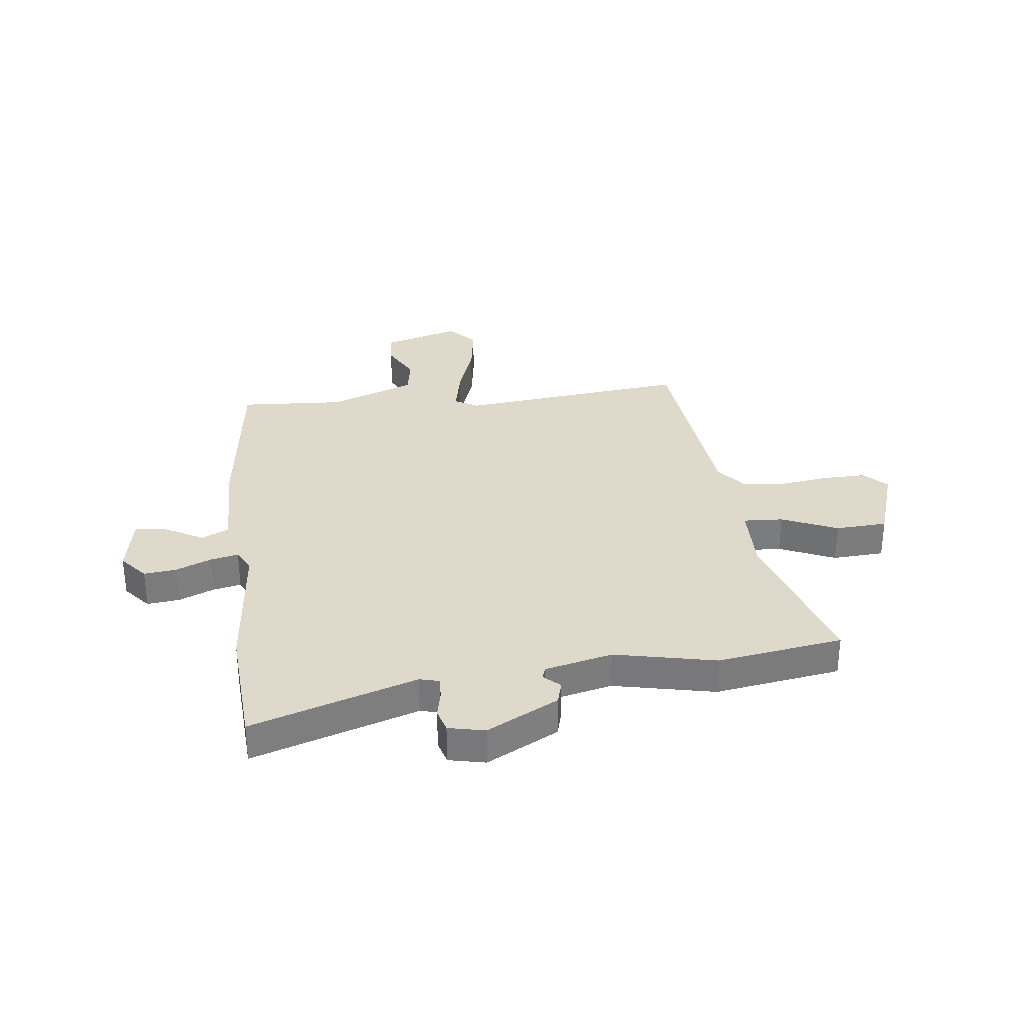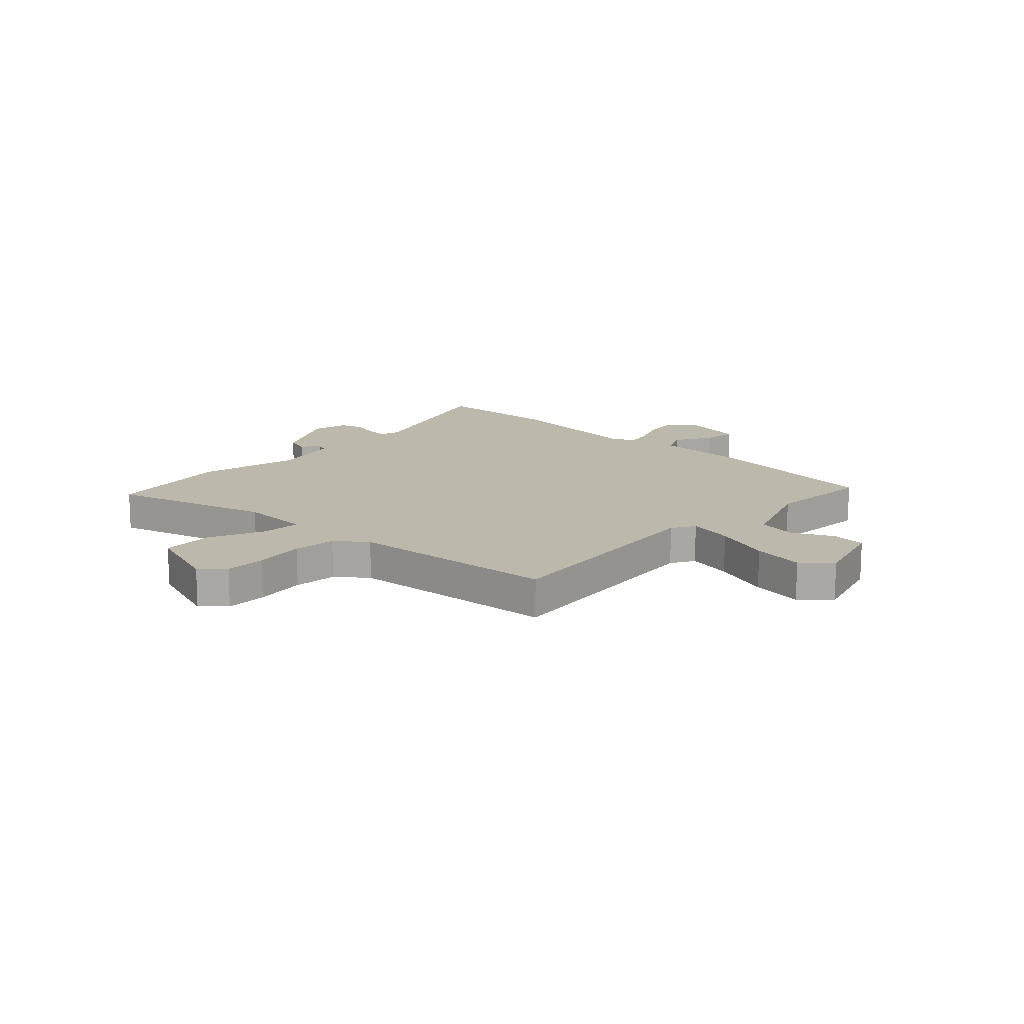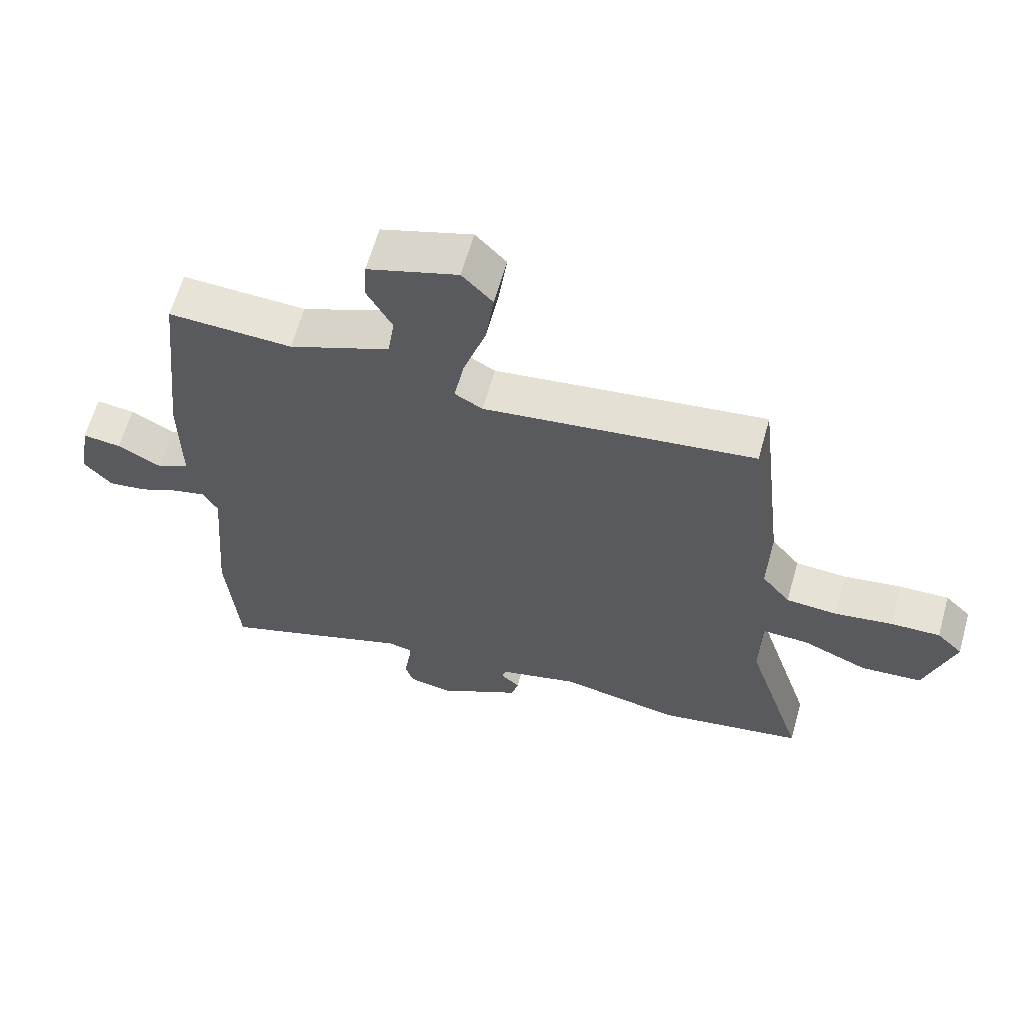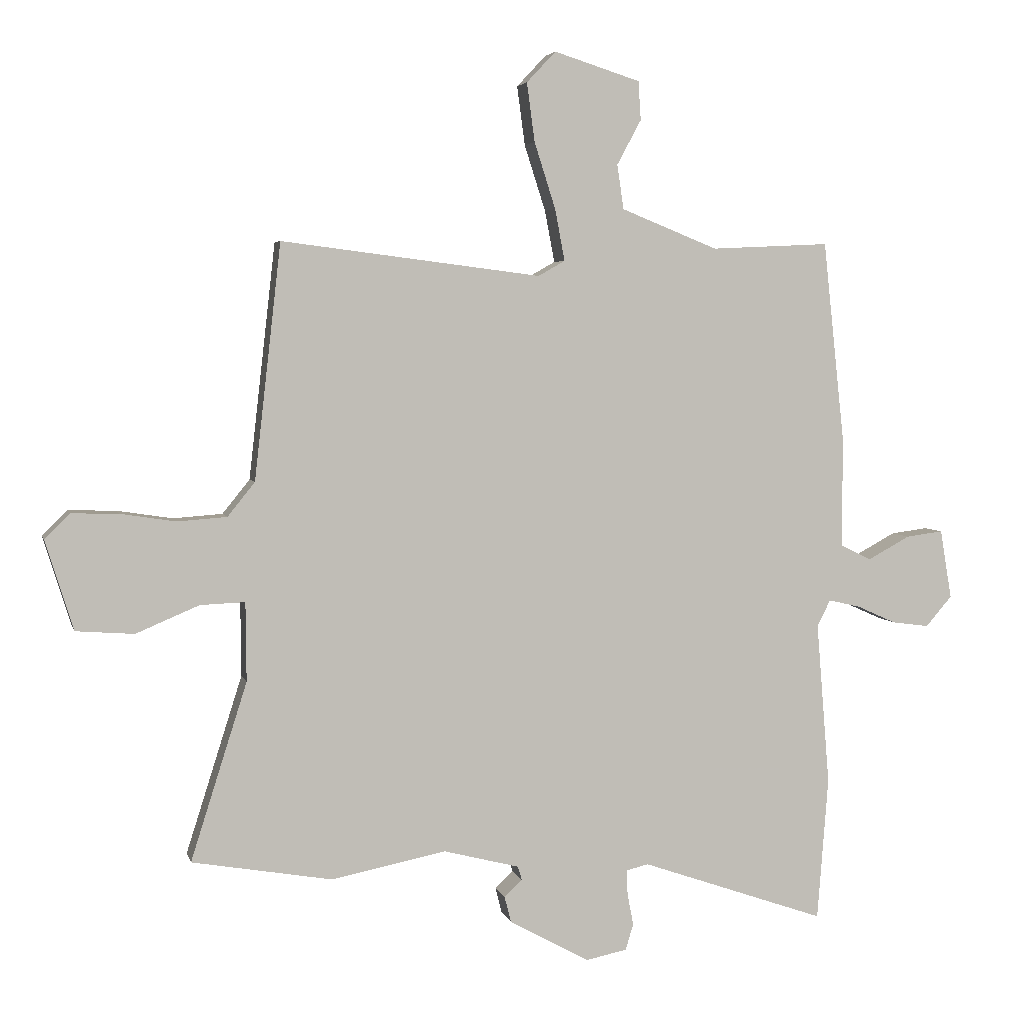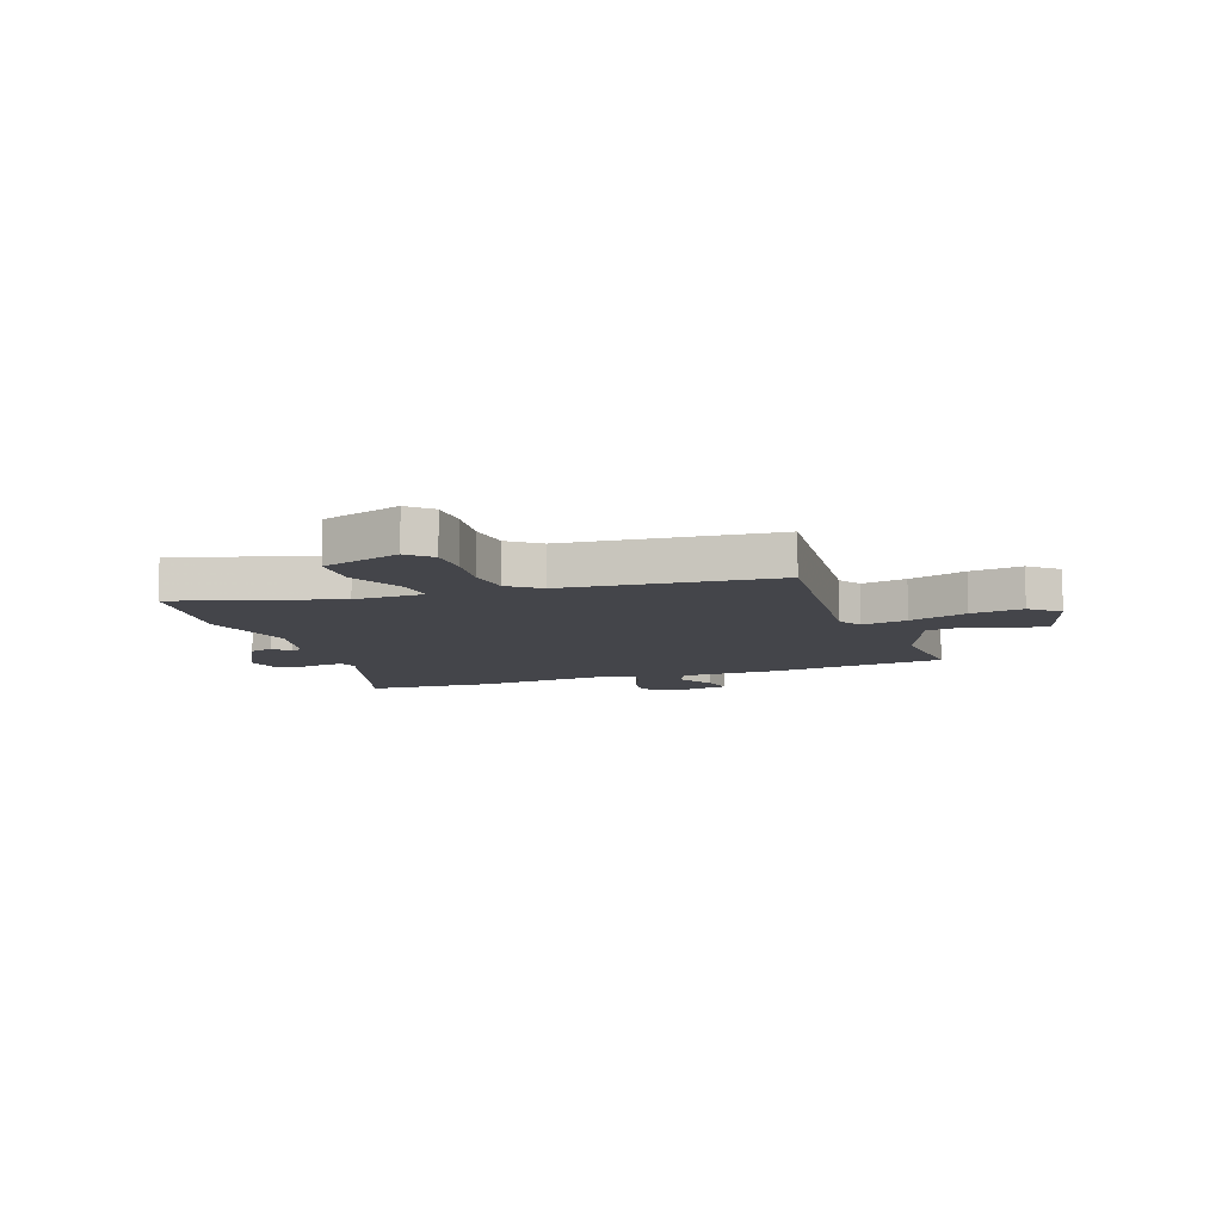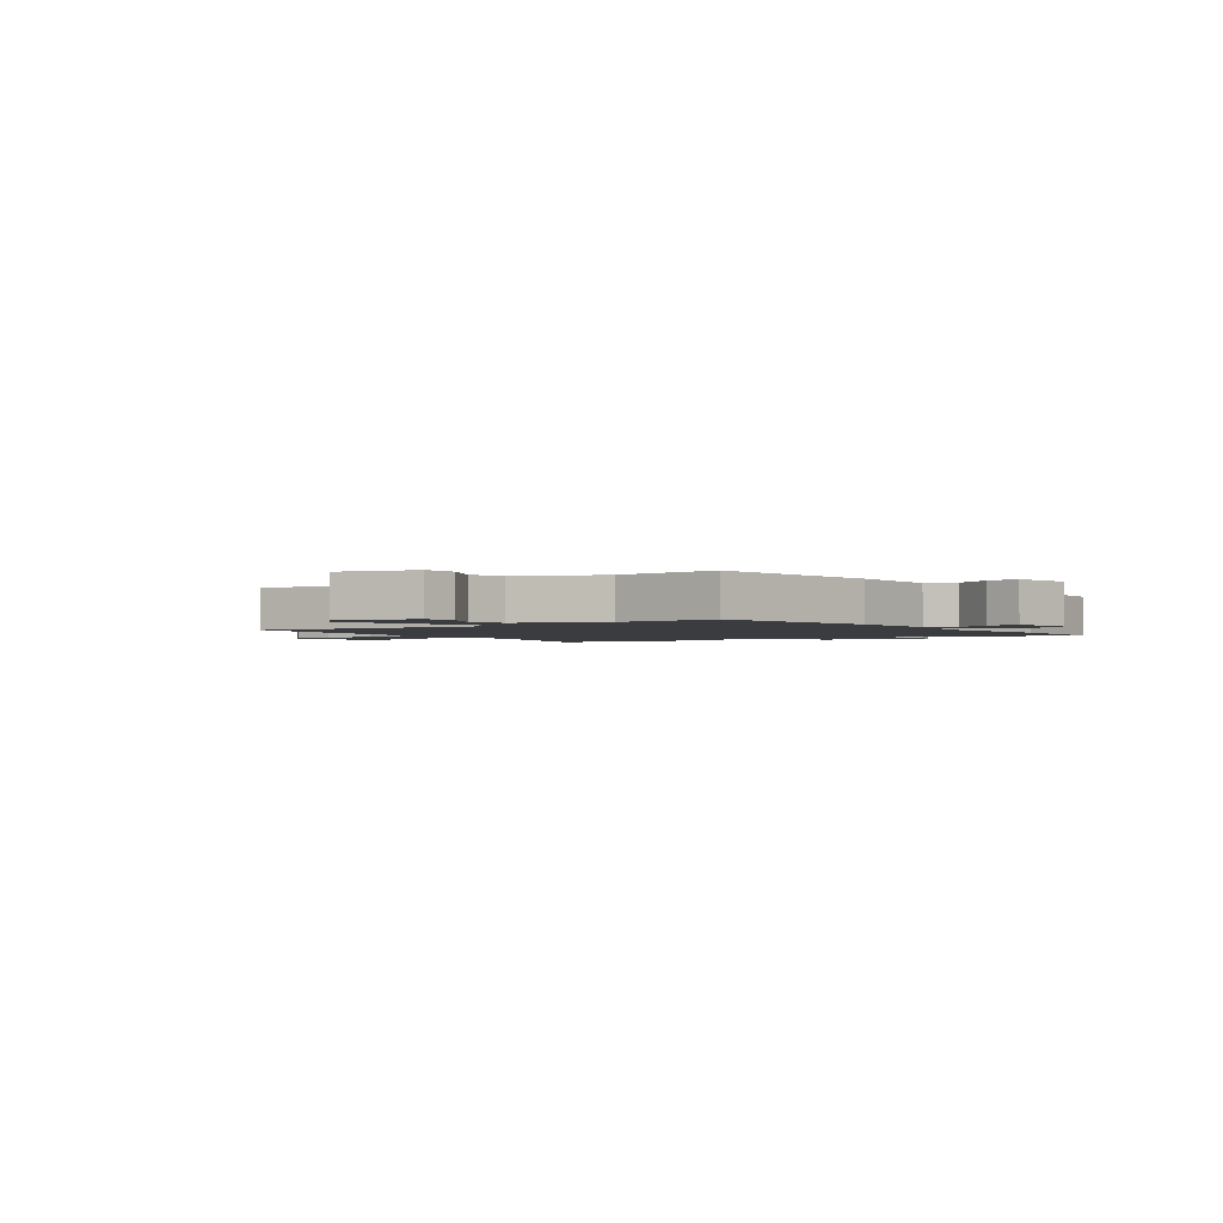
<metadata>
{"format":"obj","ext":"obj","renderer":"f3d","projection":"perspective","resolution":1024,"background":"white","views":[{"elev":31.7,"azim":174.1,"up":"+Y"},{"elev":14.9,"azim":-45.2,"up":"+Y"},{"elev":62.9,"azim":-164.3,"up":"+Z"},{"elev":4.2,"azim":-13.1,"up":"+Z"},{"elev":-9.3,"azim":-69.3,"up":"+Y"},{"elev":-2.0,"azim":37.2,"up":"+Y"}]}
</metadata>
<code>
v -0.355 0.07 -0.525
v -0.587 0.07 -0.485
v -0.494 0.07 -0.192
v -0.495 0.07 -0.062
v -0.569 0.07 -0.065
v -0.673 0.07 -0.109
v -0.769 0.07 -0.102
v -0.815 0.07 0.046
v -0.774 0.07 0.087
v -0.696 0.07 0.085
v -0.604 0.07 0.071
v -0.523 0.07 0.077
v -0.478 0.07 0.133
v -0.434 0.07 0.521
v -0.006 0.07 0.467
v 0.038 0.07 0.492
v 0.022 0.07 0.577
v -0.013 0.07 0.686
v -0.026 0.07 0.783
v 0.022 0.07 0.834
v 0.164 0.07 0.789
v 0.168 0.07 0.725
v 0.128 0.07 0.651
v 0.139 0.07 0.578
v 0.298 0.07 0.514
v 0.493 0.07 0.523
v 0.529 0.07 0.188
v 0.528 0.07 0.01
v 0.579 0.07 -0.015
v 0.649 0.07 0.023
v 0.71 0.07 0.031
v 0.729 0.07 -0.083
v 0.686 0.07 -0.133
v 0.625 0.07 -0.125
v 0.56 0.07 -0.096
v 0.508 0.07 -0.084
v 0.486 0.07 -0.127
v 0.508 0.07 -0.396
v 0.49 0.07 -0.632
v 0.185 0.07 -0.526
v 0.148 0.07 -0.535
v 0.15 0.07 -0.576
v 0.16 0.07 -0.628
v 0.147 0.07 -0.671
v 0.079 0.07 -0.685
v -0.053 0.07 -0.612
v -0.064 0.07 -0.569
v -0.034 0.07 -0.542
v -0.041 0.07 -0.519
v -0.166 0.07 -0.487
v -0.355 0 -0.525
v -0.587 0 -0.485
v -0.494 0 -0.192
v -0.495 0 -0.062
v -0.569 0 -0.065
v -0.673 0 -0.109
v -0.769 0 -0.102
v -0.815 0 0.046
v -0.774 0 0.087
v -0.696 0 0.085
v -0.604 0 0.071
v -0.523 0 0.077
v -0.478 0 0.133
v -0.434 0 0.521
v -0.006 0 0.467
v 0.038 0 0.492
v 0.022 0 0.577
v -0.013 0 0.686
v -0.026 0 0.783
v 0.022 0 0.834
v 0.164 0 0.789
v 0.168 0 0.725
v 0.128 0 0.651
v 0.139 0 0.578
v 0.298 0 0.514
v 0.493 0 0.523
v 0.529 0 0.188
v 0.528 0 0.01
v 0.579 0 -0.015
v 0.649 0 0.023
v 0.71 0 0.031
v 0.729 0 -0.083
v 0.686 0 -0.133
v 0.625 0 -0.125
v 0.56 0 -0.096
v 0.508 0 -0.084
v 0.486 0 -0.127
v 0.508 0 -0.396
v 0.49 0 -0.632
v 0.185 0 -0.526
v 0.148 0 -0.535
v 0.15 0 -0.576
v 0.16 0 -0.628
v 0.147 0 -0.671
v 0.079 0 -0.685
v -0.053 0 -0.612
v -0.064 0 -0.569
v -0.034 0 -0.542
v -0.041 0 -0.519
v -0.166 0 -0.487
f 45 46 47 48
f 45 48 49
f 42 43 44 45
f 41 42 45 49
f 40 41 49 50
f 37 38 39 40
f 36 37 40 50
f 32 33 34 35
f 32 35 36
f 29 30 31 32
f 29 32 36
f 28 29 36 50
f 25 26 27 28
f 24 25 28 50
f 20 21 22 23
f 17 18 19 20
f 16 17 20 23
f 13 14 15
f 12 13 15 16
f 8 9 10 11
f 8 11 12
f 5 6 7 8
f 4 5 8 12
f 50 1 2 3
f 50 3 4
f 16 23 24 50
f 4 12 16 50
f 98 97 96 95
f 99 98 95
f 95 94 93 92
f 99 95 92 91
f 100 99 91 90
f 90 89 88 87
f 100 90 87 86
f 85 84 83 82
f 86 85 82
f 82 81 80 79
f 86 82 79
f 100 86 79 78
f 78 77 76 75
f 100 78 75 74
f 73 72 71 70
f 70 69 68 67
f 73 70 67 66
f 65 64 63
f 66 65 63 62
f 61 60 59 58
f 62 61 58
f 58 57 56 55
f 62 58 55 54
f 53 52 51 100
f 54 53 100
f 100 74 73 66
f 100 66 62 54
f 1 51 52 2
f 2 52 53 3
f 3 53 54 4
f 4 54 55 5
f 5 55 56 6
f 6 56 57 7
f 7 57 58 8
f 8 58 59 9
f 9 59 60 10
f 10 60 61 11
f 11 61 62 12
f 12 62 63 13
f 13 63 64 14
f 14 64 65 15
f 15 65 66 16
f 16 66 67 17
f 17 67 68 18
f 18 68 69 19
f 19 69 70 20
f 20 70 71 21
f 21 71 72 22
f 22 72 73 23
f 23 73 74 24
f 24 74 75 25
f 25 75 76 26
f 26 76 77 27
f 27 77 78 28
f 28 78 79 29
f 29 79 80 30
f 30 80 81 31
f 31 81 82 32
f 32 82 83 33
f 33 83 84 34
f 34 84 85 35
f 35 85 86 36
f 36 86 87 37
f 37 87 88 38
f 38 88 89 39
f 39 89 90 40
f 40 90 91 41
f 41 91 92 42
f 42 92 93 43
f 43 93 94 44
f 44 94 95 45
f 45 95 96 46
f 46 96 97 47
f 47 97 98 48
f 48 98 99 49
f 49 99 100 50
f 50 100 51 1

</code>
